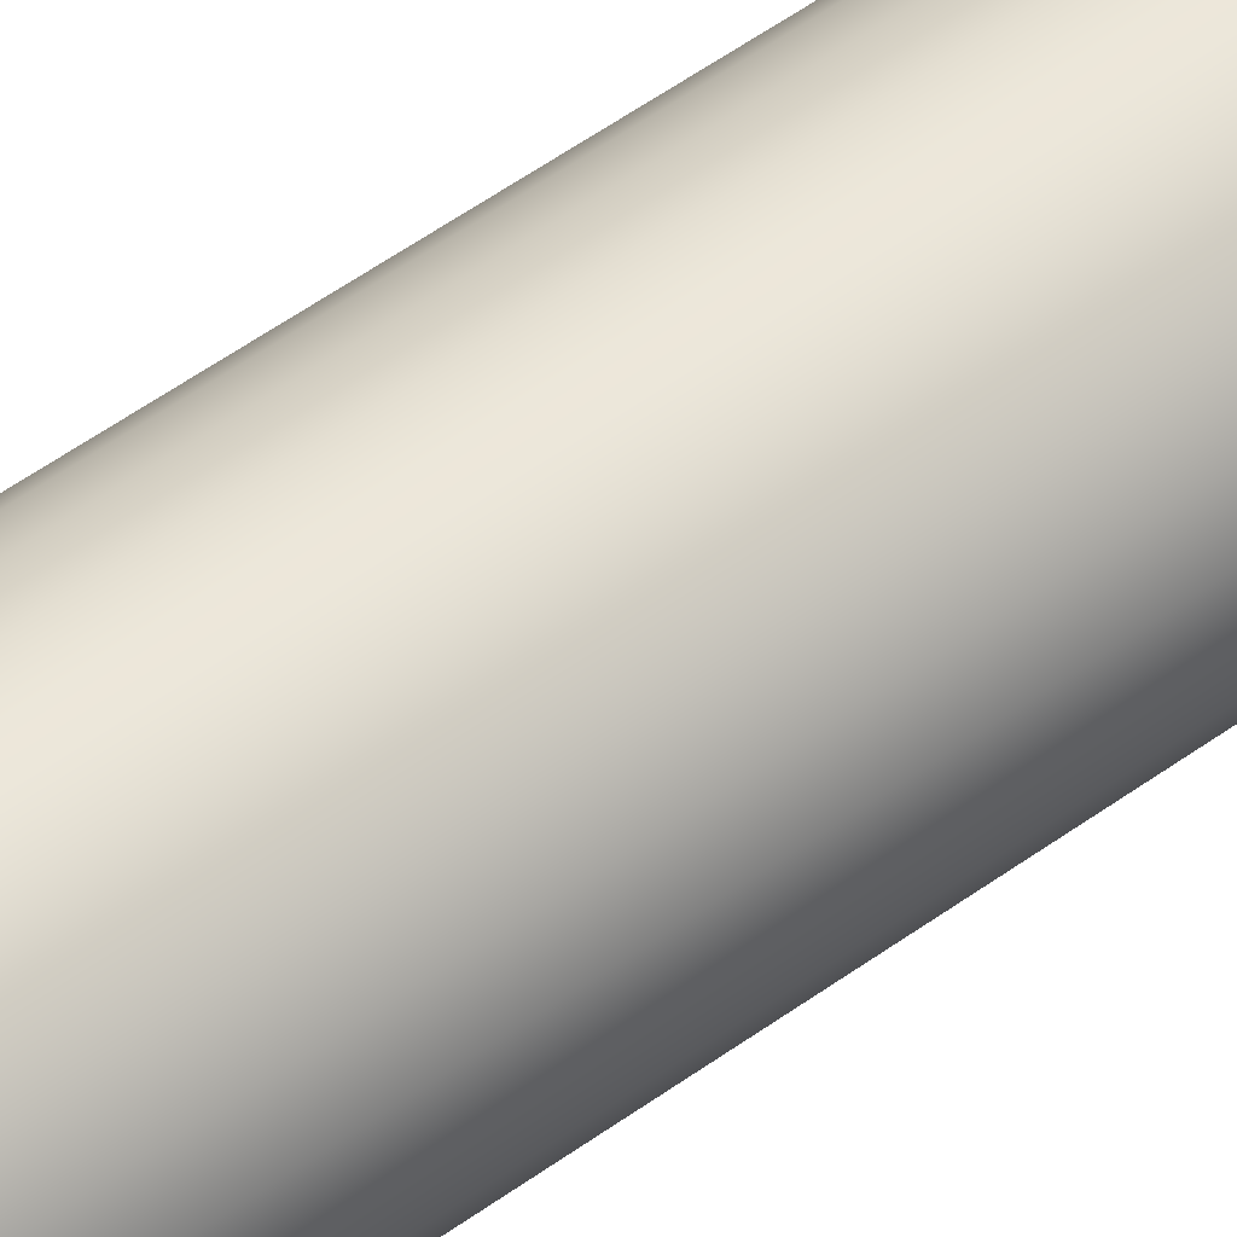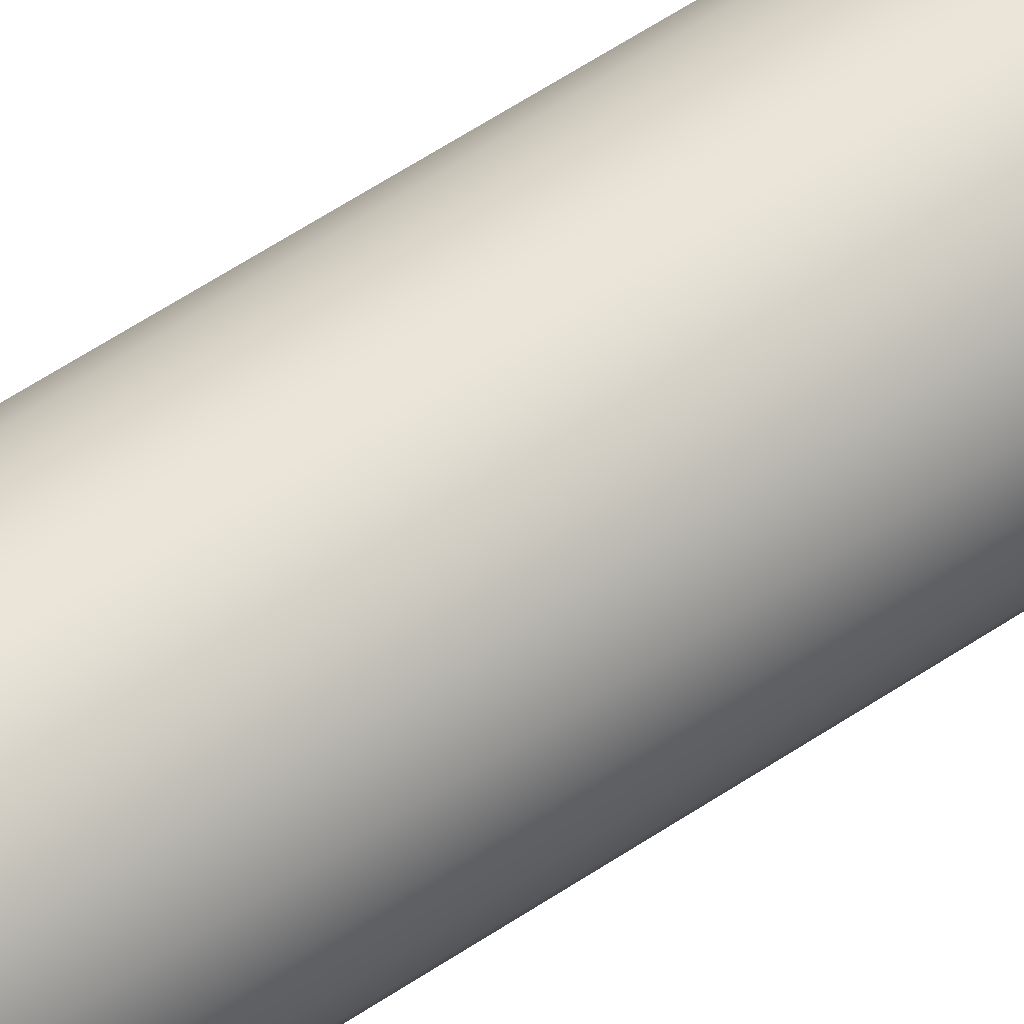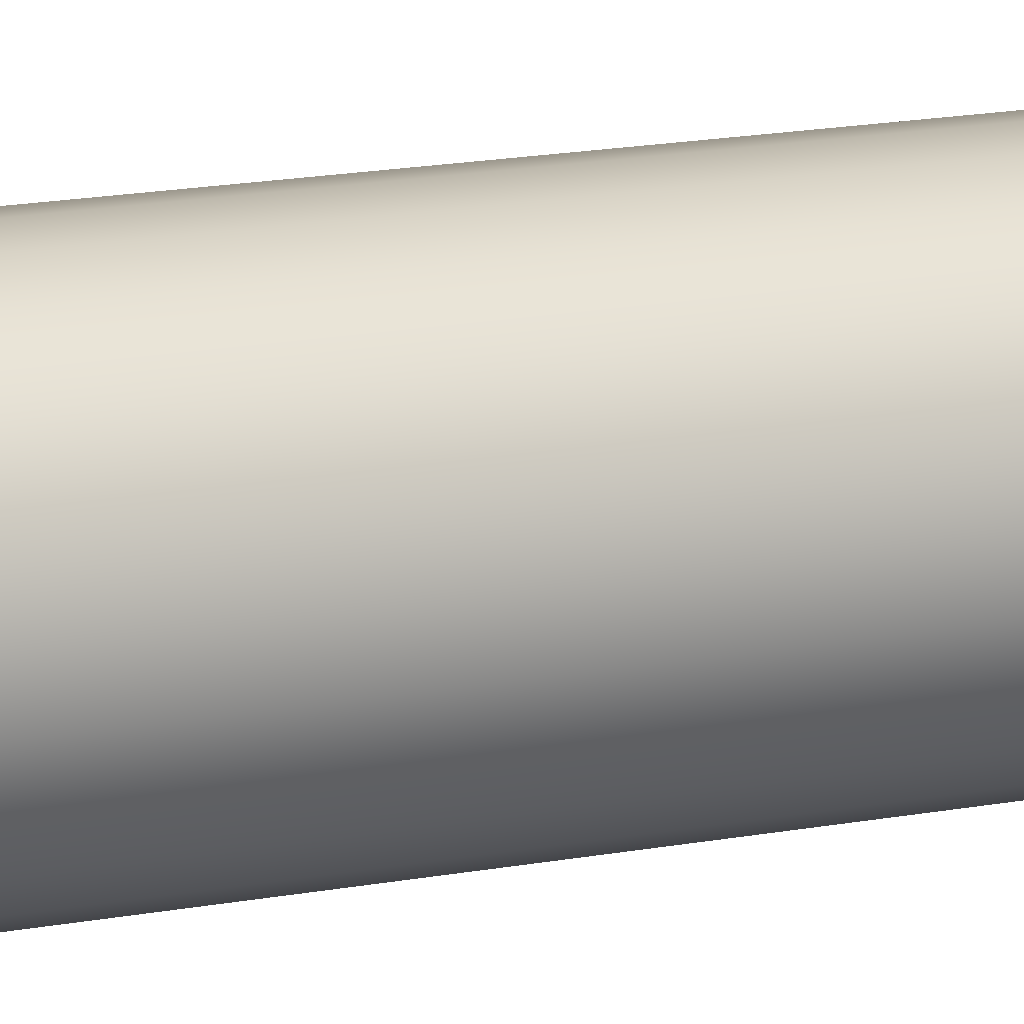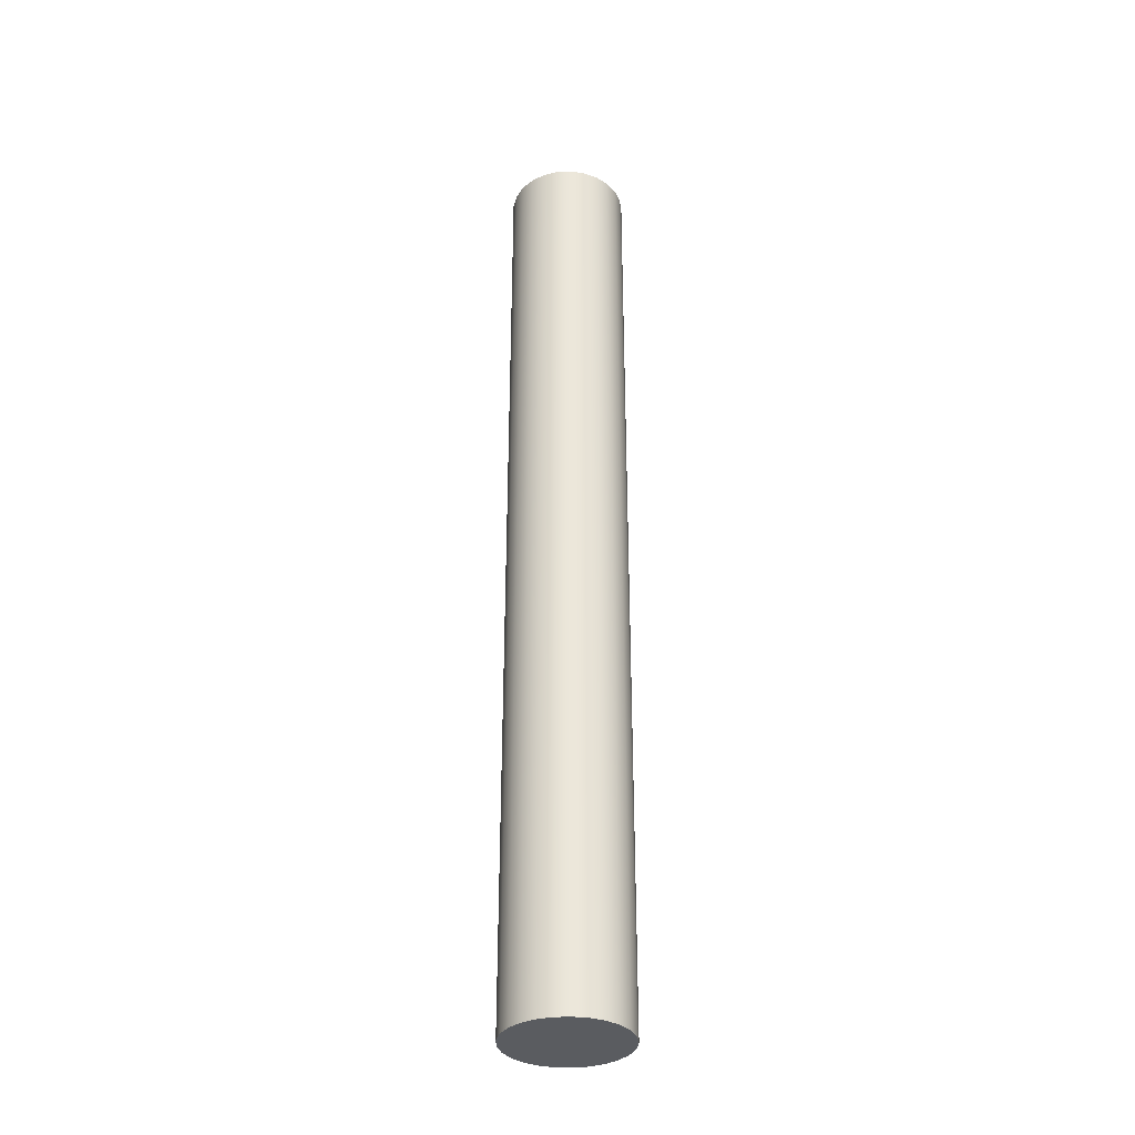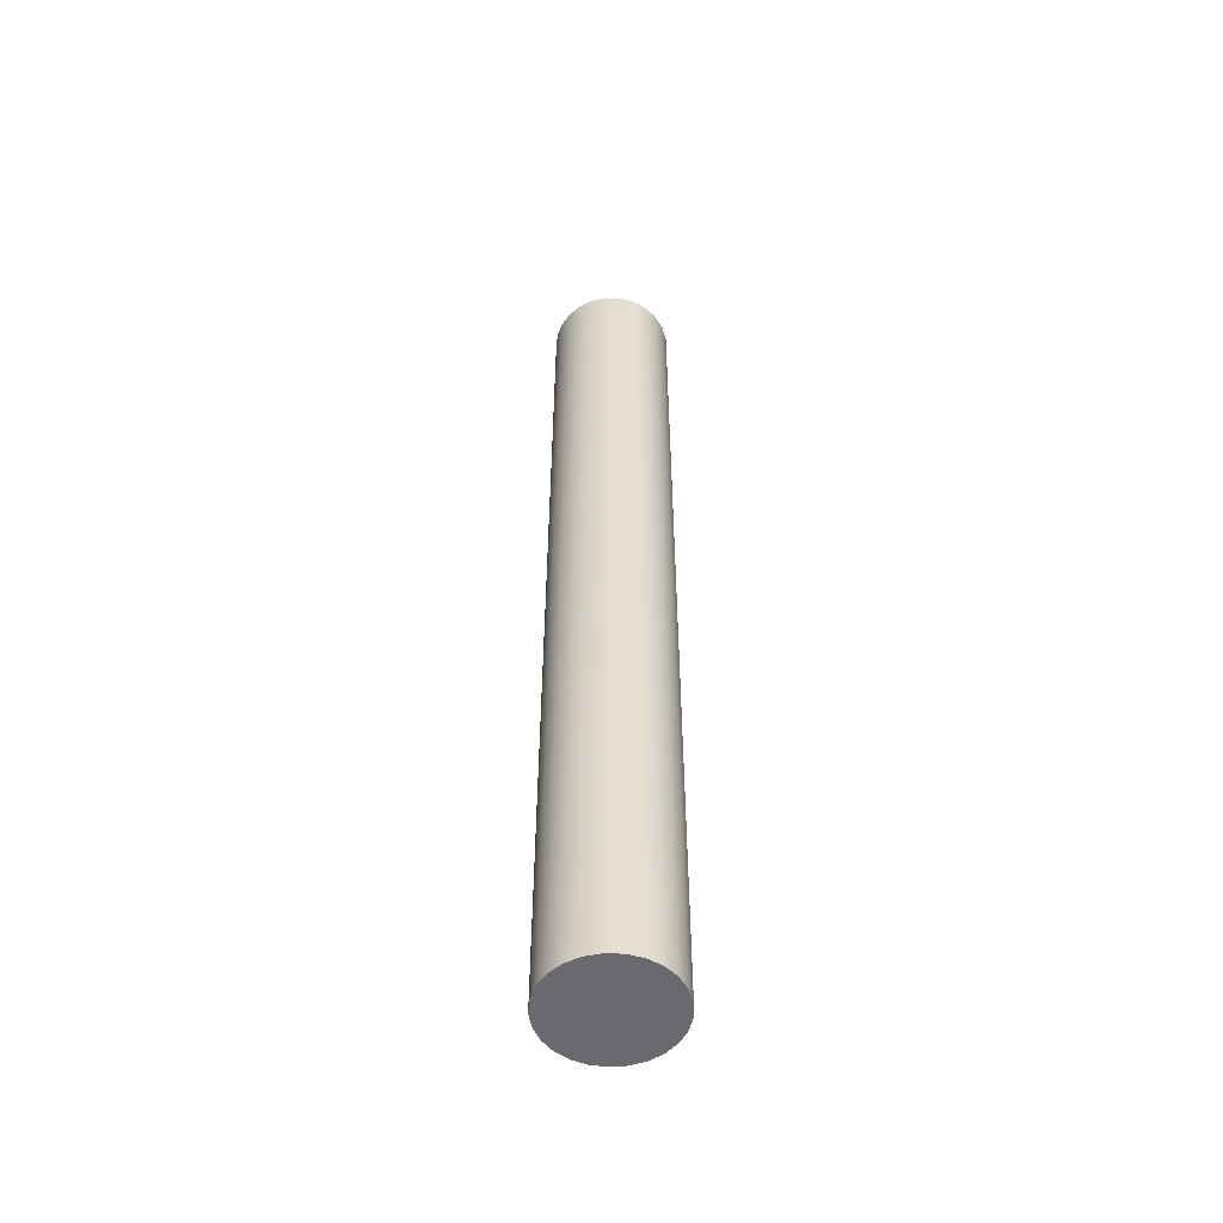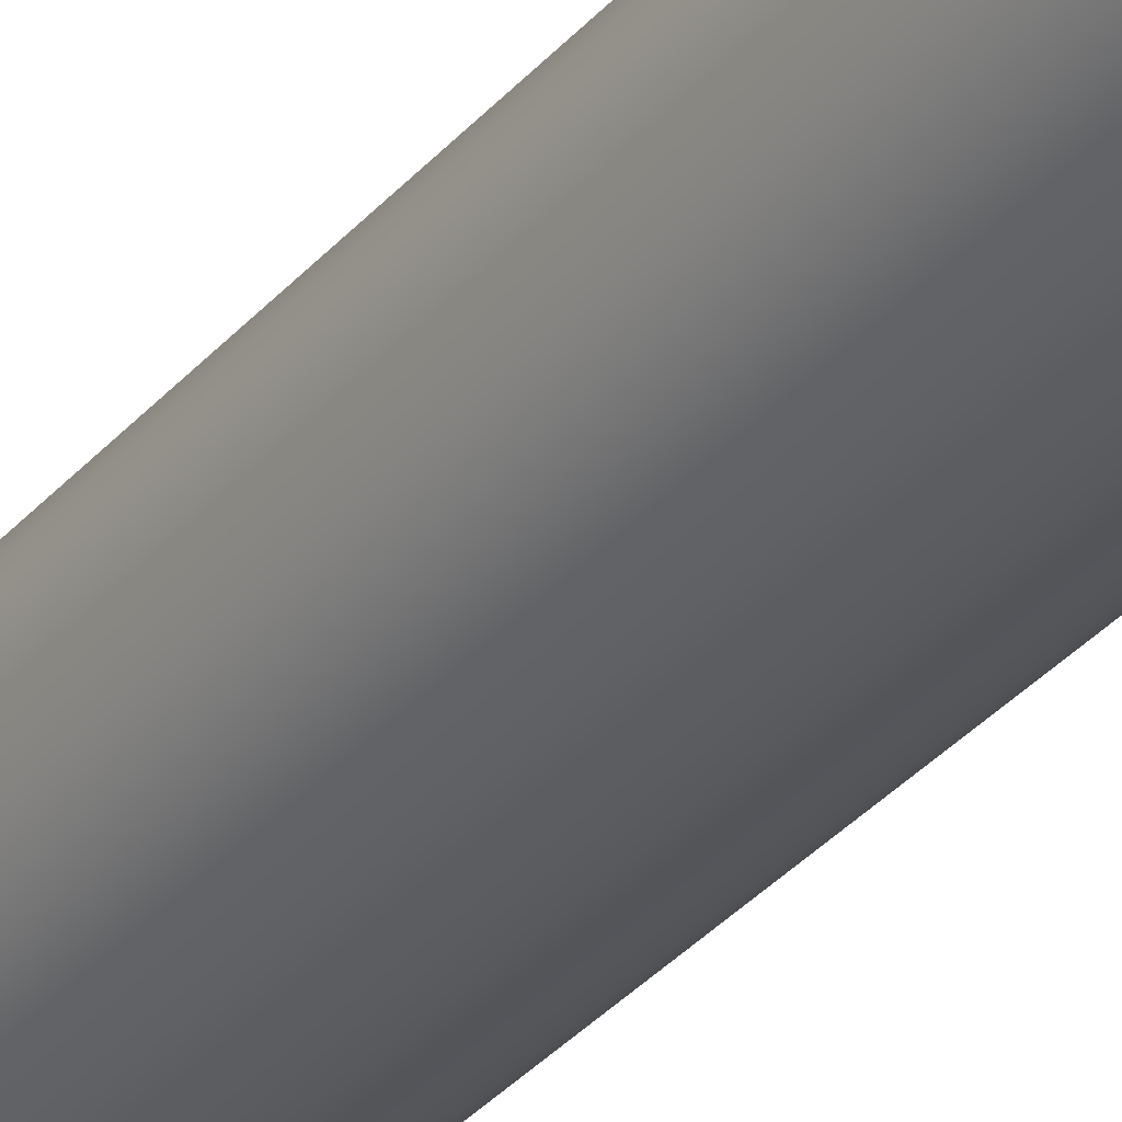
<metadata>
{"format":"obj","ext":"obj","renderer":"f3d","projection":"perspective","resolution":1024,"background":"white","views":[{"elev":49.2,"azim":-129.5,"up":"+Z"},{"elev":58.1,"azim":-124.9,"up":"+Z"},{"elev":11.6,"azim":-119.0,"up":"+Z"},{"elev":-34.1,"azim":137.1,"up":"+Y"},{"elev":-53.1,"azim":145.7,"up":"+Y"},{"elev":-31.5,"azim":147.6,"up":"+Z"}]}
</metadata>
<code>
v -0.025 0.4 3.062e-18
v -0.02421 0.4 -0.006217
v -0.02191 0.4 -0.01204
v -0.01822 0.4 -0.01711
v -0.0134 0.4 -0.02111
v -0.007725 0.4 -0.02378
v -0.00157 0.4 -0.02495
v 0.004685 0.4 -0.02456
v 0.01064 0.4 -0.02262
v 0.01594 0.4 -0.01926
v 0.02023 0.4 -0.01469
v 0.02324 0.4 -0.009203
v 0.0248 0.4 -0.003133
v 0.0248 0.4 0.003133
v 0.02324 0.4 0.009203
v 0.02023 0.4 0.01469
v 0.01594 0.4 0.01926
v 0.01064 0.4 0.02262
v 0.004685 0.4 0.02456
v -0.00157 0.4 0.02495
v -0.007725 0.4 0.02378
v -0.0134 0.4 0.02111
v -0.01822 0.4 0.01711
v -0.02191 0.4 0.01204
v -0.02421 0.4 0.006217
v -0.025 0 3.062e-18
v -0.02421 0 0.006217
v -0.02191 0 0.01204
v -0.01822 0 0.01711
v -0.0134 0 0.02111
v -0.007725 0 0.02378
v -0.00157 0 0.02495
v 0.004685 0 0.02456
v 0.01064 0 0.02262
v 0.01594 0 0.01926
v 0.02023 0 0.01469
v 0.02324 0 0.009203
v 0.0248 0 0.003133
v 0.0248 0 -0.003133
v 0.02324 0 -0.009203
v 0.02023 0 -0.01469
v 0.01594 0 -0.01926
v 0.01064 0 -0.02262
v 0.004685 0 -0.02456
v -0.00157 0 -0.02495
v -0.007725 0 -0.02378
v -0.0134 0 -0.02111
v -0.01822 0 -0.01711
v -0.02191 0 -0.01204
v -0.02421 0 -0.006217
v -0.025 0 3.062e-18
v -0.025 0.4 3.062e-18
v -0.025 0.4 3.062e-18
v -0.02421 0.4 0.006217
v -0.02191 0.4 0.01204
v -0.01822 0.4 0.01711
v -0.0134 0.4 0.02111
v -0.007725 0.4 0.02378
v -0.00157 0.4 0.02495
v 0.004685 0.4 0.02456
v 0.01064 0.4 0.02262
v 0.01594 0.4 0.01926
v 0.02023 0.4 0.01469
v 0.02324 0.4 0.009203
v 0.0248 0.4 0.003133
v 0.0248 0.4 -0.003133
v 0.02324 0.4 -0.009203
v 0.02023 0.4 -0.01469
v 0.01594 0.4 -0.01926
v 0.01064 0.4 -0.02262
v 0.004685 0.4 -0.02456
v -0.00157 0.4 -0.02495
v -0.007725 0.4 -0.02378
v -0.0134 0.4 -0.02111
v -0.01822 0.4 -0.01711
v -0.02191 0.4 -0.01204
v -0.02421 0.4 -0.006217
v -0.025 0 3.062e-18
v -0.02421 0 -0.006217
v -0.02191 0 -0.01204
v -0.01822 0 -0.01711
v -0.0134 0 -0.02111
v -0.007725 0 -0.02378
v -0.00157 0 -0.02495
v 0.004685 0 -0.02456
v 0.01064 0 -0.02262
v 0.01594 0 -0.01926
v 0.02023 0 -0.01469
v 0.02324 0 -0.009203
v 0.0248 0 -0.003133
v 0.0248 0 0.003133
v 0.02324 0 0.009203
v 0.02023 0 0.01469
v 0.01594 0 0.01926
v 0.01064 0 0.02262
v 0.004685 0 0.02456
v -0.00157 0 0.02495
v -0.007725 0 0.02378
v -0.0134 0 0.02111
v -0.01822 0 0.01711
v -0.02191 0 0.01204
v -0.02421 0 0.006217
g 29cc223e-e2a9-11ea-ae8a-54bf646e7e1f
f 2 50 1
f 1 50 51
f 52 26 25
f 25 26 27
f 25 27 24
f 24 27 28
f 24 28 23
f 23 28 29
f 23 29 22
f 22 29 30
f 22 30 21
f 21 30 31
f 21 31 20
f 20 31 32
f 20 32 19
f 19 32 33
f 19 33 18
f 18 33 34
f 18 34 17
f 17 34 35
f 17 35 16
f 16 35 36
f 16 36 15
f 15 36 37
f 15 37 14
f 14 37 38
f 14 38 13
f 13 38 39
f 13 39 12
f 12 39 40
f 12 40 11
f 11 40 41
f 11 41 10
f 10 41 42
f 10 42 9
f 9 42 43
f 9 43 8
f 8 43 44
f 8 44 7
f 7 44 45
f 7 45 6
f 6 45 46
f 6 46 5
f 5 46 47
f 5 47 4
f 4 47 48
f 4 48 3
f 3 48 49
f 3 49 2
f 2 49 50
g 29ccbe82-e2a9-11ea-aad4-54bf646e7e1f
f 54 65 53
f 53 65 66
f 53 66 77
f 77 66 67
f 77 67 76
f 76 67 68
f 76 68 75
f 75 68 69
f 75 69 74
f 74 69 70
f 74 70 73
f 73 70 71
f 73 71 72
f 65 54 64
f 64 54 55
f 64 55 63
f 63 55 56
f 63 56 62
f 62 56 57
f 62 57 61
f 61 57 58
f 61 58 60
f 60 58 59
g 29cd5ac0-e2a9-11ea-b3fd-54bf646e7e1f
f 79 90 78
f 78 90 91
f 78 91 102
f 102 91 92
f 102 92 101
f 101 92 93
f 101 93 100
f 100 93 94
f 100 94 99
f 99 94 95
f 99 95 98
f 98 95 96
f 98 96 97
f 90 79 89
f 89 79 80
f 89 80 88
f 88 80 81
f 88 81 87
f 87 81 82
f 87 82 86
f 86 82 83
f 86 83 85
f 85 83 84

</code>
